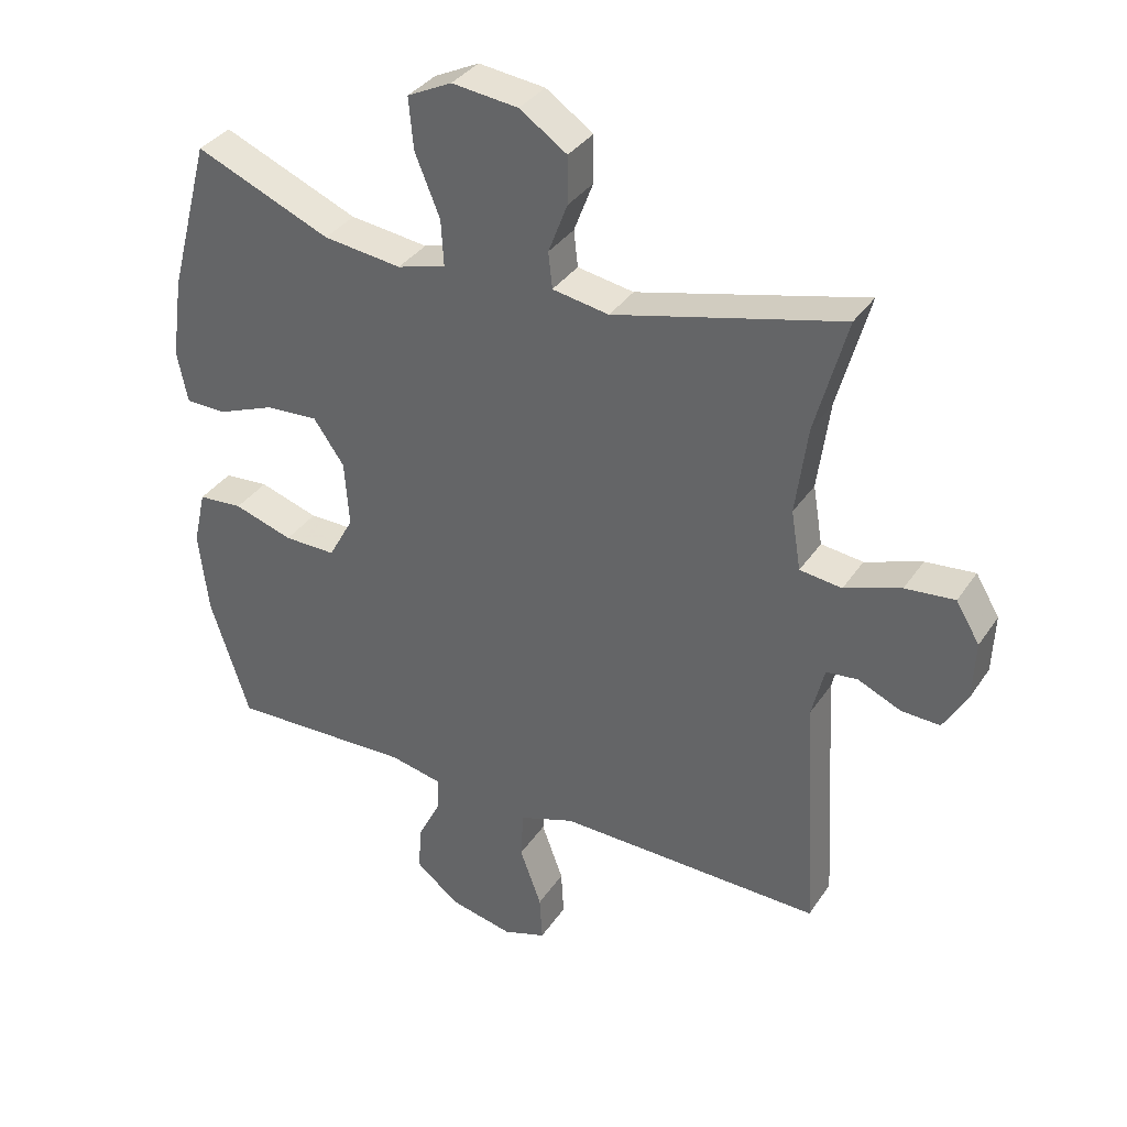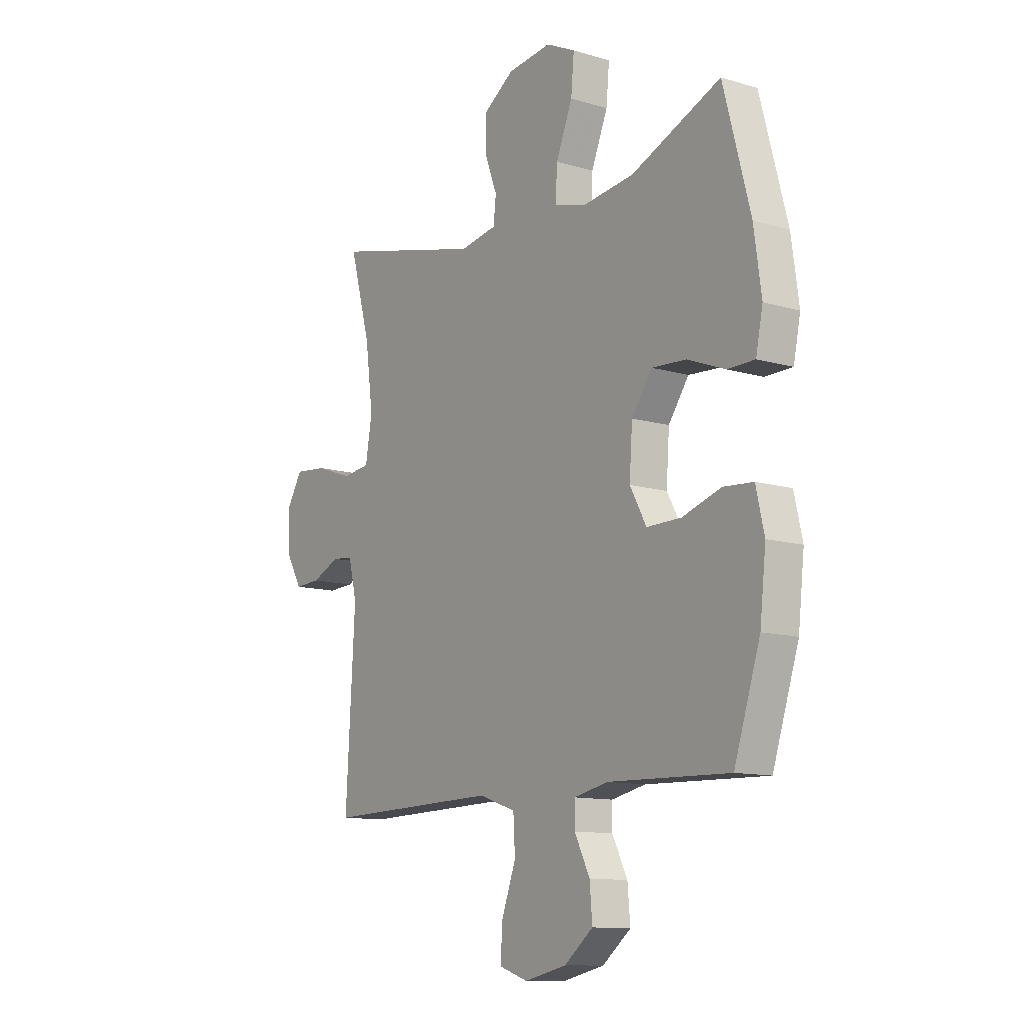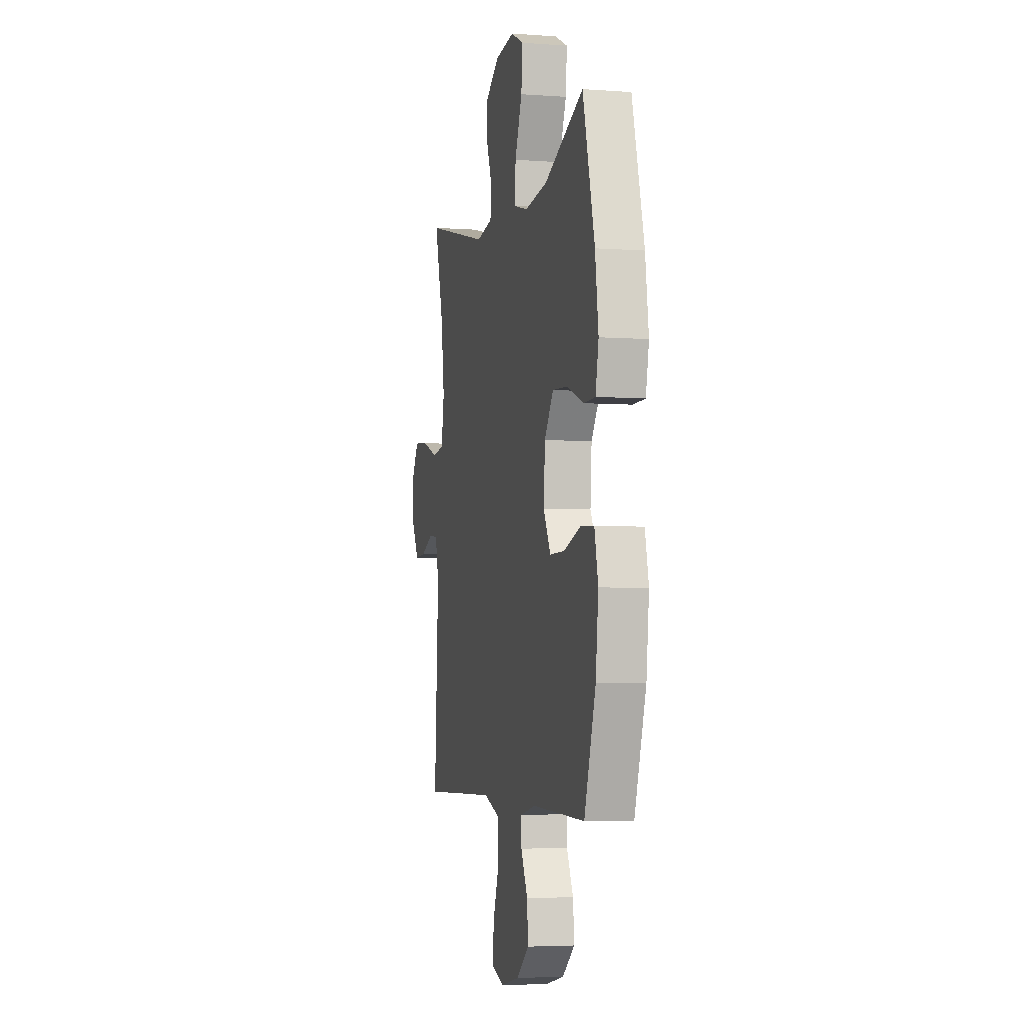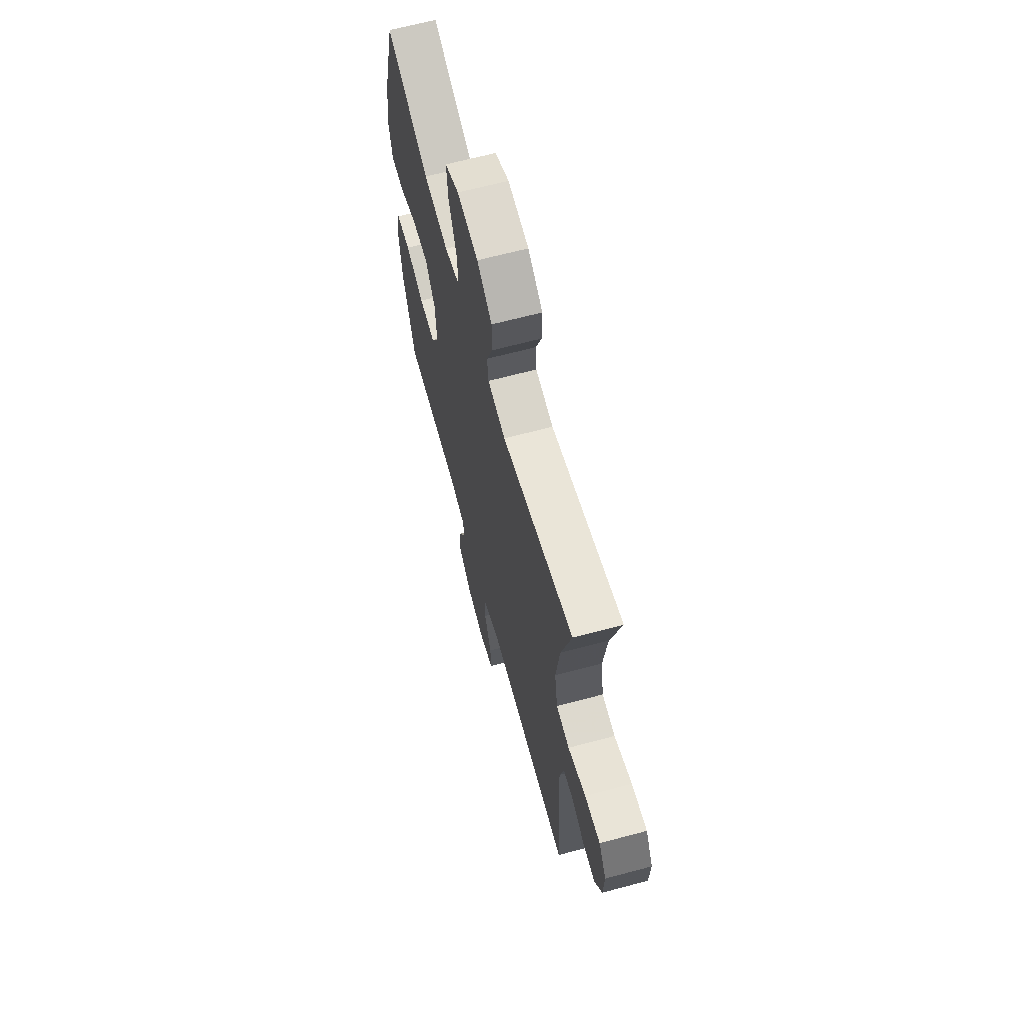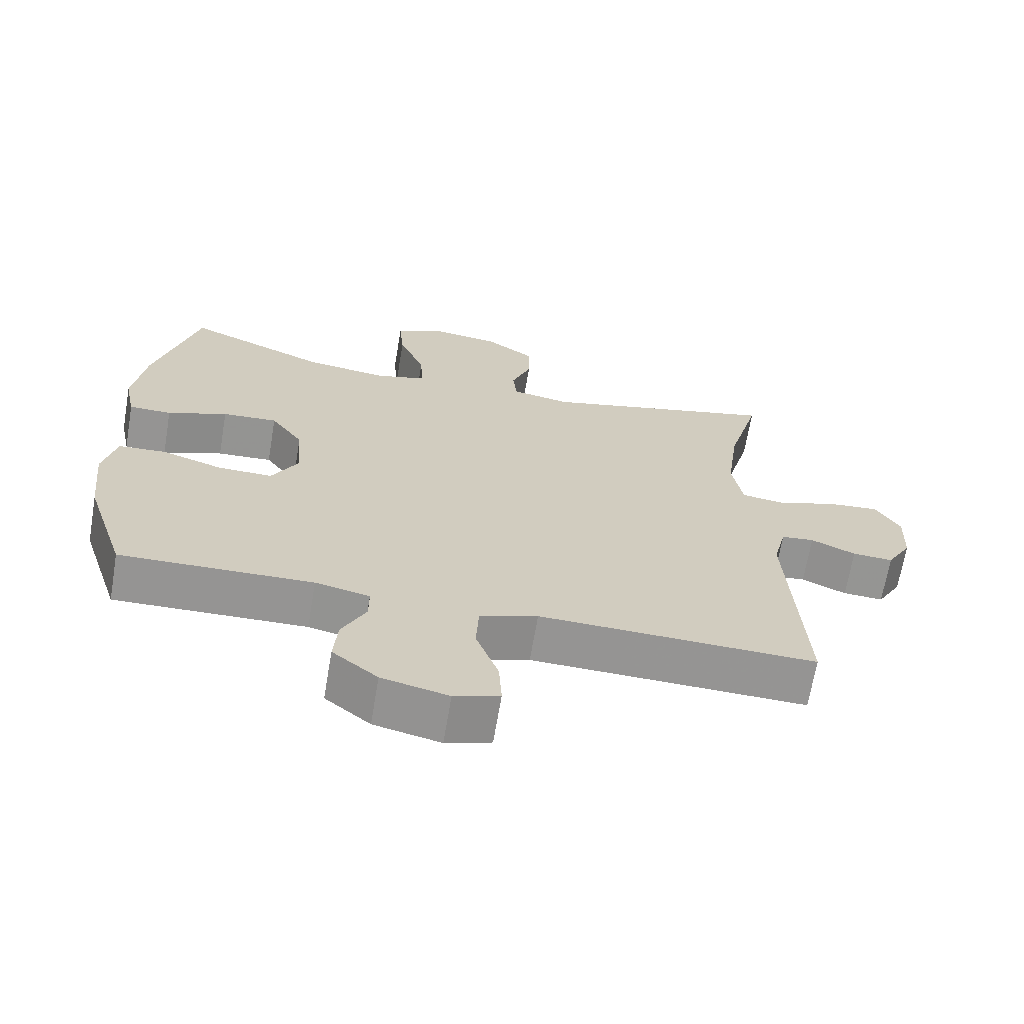
<metadata>
{"format":"obj","ext":"obj","renderer":"f3d","projection":"perspective","resolution":1024,"background":"white","views":[{"elev":35.1,"azim":-150.8,"up":"+Z"},{"elev":-11.6,"azim":54.4,"up":"+Z"},{"elev":-4.4,"azim":76.6,"up":"+Z"},{"elev":65.4,"azim":-105.1,"up":"+Z"},{"elev":-67.2,"azim":170.4,"up":"+Z"}]}
</metadata>
<code>
v -0.5 0.07 0.5
v -0.154 0.07 0.414
v -0.068 0.07 0.429
v -0.062 0.07 0.484
v -0.091 0.07 0.56
v -0.091 0.07 0.632
v -0.019 0.07 0.681
v 0.082 0.07 0.693
v 0.15 0.07 0.66
v 0.143 0.07 0.582
v 0.105 0.07 0.489
v 0.101 0.07 0.418
v 0.175 0.07 0.398
v 0.294 0.07 0.413
v 0.5 0.07 0.5
v 0.562 0.07 0.267
v 0.579 0.07 0.144
v 0.563 0.07 0.066
v 0.501 0.07 0.065
v 0.414 0.07 0.099
v 0.334 0.07 0.104
v 0.287 0.07 0.037
v 0.28 0.07 -0.062
v 0.318 0.07 -0.131
v 0.397 0.07 -0.13
v 0.487 0.07 -0.101
v 0.555 0.07 -0.106
v 0.574 0.07 -0.189
v 0.56 0.07 -0.315
v 0.5 0.07 -0.5
v 0.221 0.07 -0.492
v 0.142 0.07 -0.509
v 0.142 0.07 -0.559
v 0.177 0.07 -0.629
v 0.183 0.07 -0.699
v 0.117 0.07 -0.752
v 0.02 0.07 -0.774
v -0.046 0.07 -0.752
v -0.042 0.07 -0.682
v -0.009 0.07 -0.592
v -0.013 0.07 -0.519
v -0.097 0.07 -0.49
v -0.227 0.07 -0.493
v -0.5 0.07 -0.5
v -0.479 0.07 -0.131
v -0.498 0.07 -0.053
v -0.546 0.07 -0.048
v -0.611 0.07 -0.077
v -0.67 0.07 -0.08
v -0.706 0.07 -0.018
v -0.71 0.07 0.071
v -0.674 0.07 0.131
v -0.599 0.07 0.124
v -0.513 0.07 0.094
v -0.449 0.07 0.102
v -0.434 0.07 0.192
v -0.452 0.07 0.326
v -0.5 0 0.5
v -0.154 0 0.414
v -0.068 0 0.429
v -0.062 0 0.484
v -0.091 0 0.56
v -0.091 0 0.632
v -0.019 0 0.681
v 0.082 0 0.693
v 0.15 0 0.66
v 0.143 0 0.582
v 0.105 0 0.489
v 0.101 0 0.418
v 0.175 0 0.398
v 0.294 0 0.413
v 0.5 0 0.5
v 0.562 0 0.267
v 0.579 0 0.144
v 0.563 0 0.066
v 0.501 0 0.065
v 0.414 0 0.099
v 0.334 0 0.104
v 0.287 0 0.037
v 0.28 0 -0.062
v 0.318 0 -0.131
v 0.397 0 -0.13
v 0.487 0 -0.101
v 0.555 0 -0.106
v 0.574 0 -0.189
v 0.56 0 -0.315
v 0.5 0 -0.5
v 0.221 0 -0.492
v 0.142 0 -0.509
v 0.142 0 -0.559
v 0.177 0 -0.629
v 0.183 0 -0.699
v 0.117 0 -0.752
v 0.02 0 -0.774
v -0.046 0 -0.752
v -0.042 0 -0.682
v -0.009 0 -0.592
v -0.013 0 -0.519
v -0.097 0 -0.49
v -0.227 0 -0.493
v -0.5 0 -0.5
v -0.479 0 -0.131
v -0.498 0 -0.053
v -0.546 0 -0.048
v -0.611 0 -0.077
v -0.67 0 -0.08
v -0.706 0 -0.018
v -0.71 0 0.071
v -0.674 0 0.131
v -0.599 0 0.124
v -0.513 0 0.094
v -0.449 0 0.102
v -0.434 0 0.192
v -0.452 0 0.326
f 51 52 53 54
f 49 50 51 54
f 47 48 49 54
f 46 47 54 55
f 45 46 55
f 43 44 45 55
f 42 43 55 56
f 37 38 39 40
f 37 40 41
f 36 37 41
f 33 34 35 36
f 32 33 36 41
f 31 32 41 42
f 29 30 31
f 25 26 27 28
f 24 25 28 29
f 17 18 19 20
f 17 20 21
f 14 15 16 17
f 13 14 17 21
f 12 13 21 22
f 8 9 10 11
f 8 11 12
f 7 8 12
f 4 5 6 7
f 3 4 7 12
f 2 3 12 22
f 57 1 2 22
f 24 29 31 42
f 23 24 42 56
f 22 23 56 57
f 111 110 109 108
f 111 108 107 106
f 111 106 105 104
f 112 111 104 103
f 112 103 102
f 112 102 101 100
f 113 112 100 99
f 97 96 95 94
f 98 97 94
f 98 94 93
f 93 92 91 90
f 98 93 90 89
f 99 98 89 88
f 88 87 86
f 85 84 83 82
f 86 85 82 81
f 77 76 75 74
f 78 77 74
f 74 73 72 71
f 78 74 71 70
f 79 78 70 69
f 68 67 66 65
f 69 68 65
f 69 65 64
f 64 63 62 61
f 69 64 61 60
f 79 69 60 59
f 79 59 58 114
f 99 88 86 81
f 113 99 81 80
f 114 113 80 79
f 1 58 59 2
f 2 59 60 3
f 3 60 61 4
f 4 61 62 5
f 5 62 63 6
f 6 63 64 7
f 7 64 65 8
f 8 65 66 9
f 9 66 67 10
f 10 67 68 11
f 11 68 69 12
f 12 69 70 13
f 13 70 71 14
f 14 71 72 15
f 15 72 73 16
f 16 73 74 17
f 17 74 75 18
f 18 75 76 19
f 19 76 77 20
f 20 77 78 21
f 21 78 79 22
f 22 79 80 23
f 23 80 81 24
f 24 81 82 25
f 25 82 83 26
f 26 83 84 27
f 27 84 85 28
f 28 85 86 29
f 29 86 87 30
f 30 87 88 31
f 31 88 89 32
f 32 89 90 33
f 33 90 91 34
f 34 91 92 35
f 35 92 93 36
f 36 93 94 37
f 37 94 95 38
f 38 95 96 39
f 39 96 97 40
f 40 97 98 41
f 41 98 99 42
f 42 99 100 43
f 43 100 101 44
f 44 101 102 45
f 45 102 103 46
f 46 103 104 47
f 47 104 105 48
f 48 105 106 49
f 49 106 107 50
f 50 107 108 51
f 51 108 109 52
f 52 109 110 53
f 53 110 111 54
f 54 111 112 55
f 55 112 113 56
f 56 113 114 57
f 57 114 58 1

</code>
